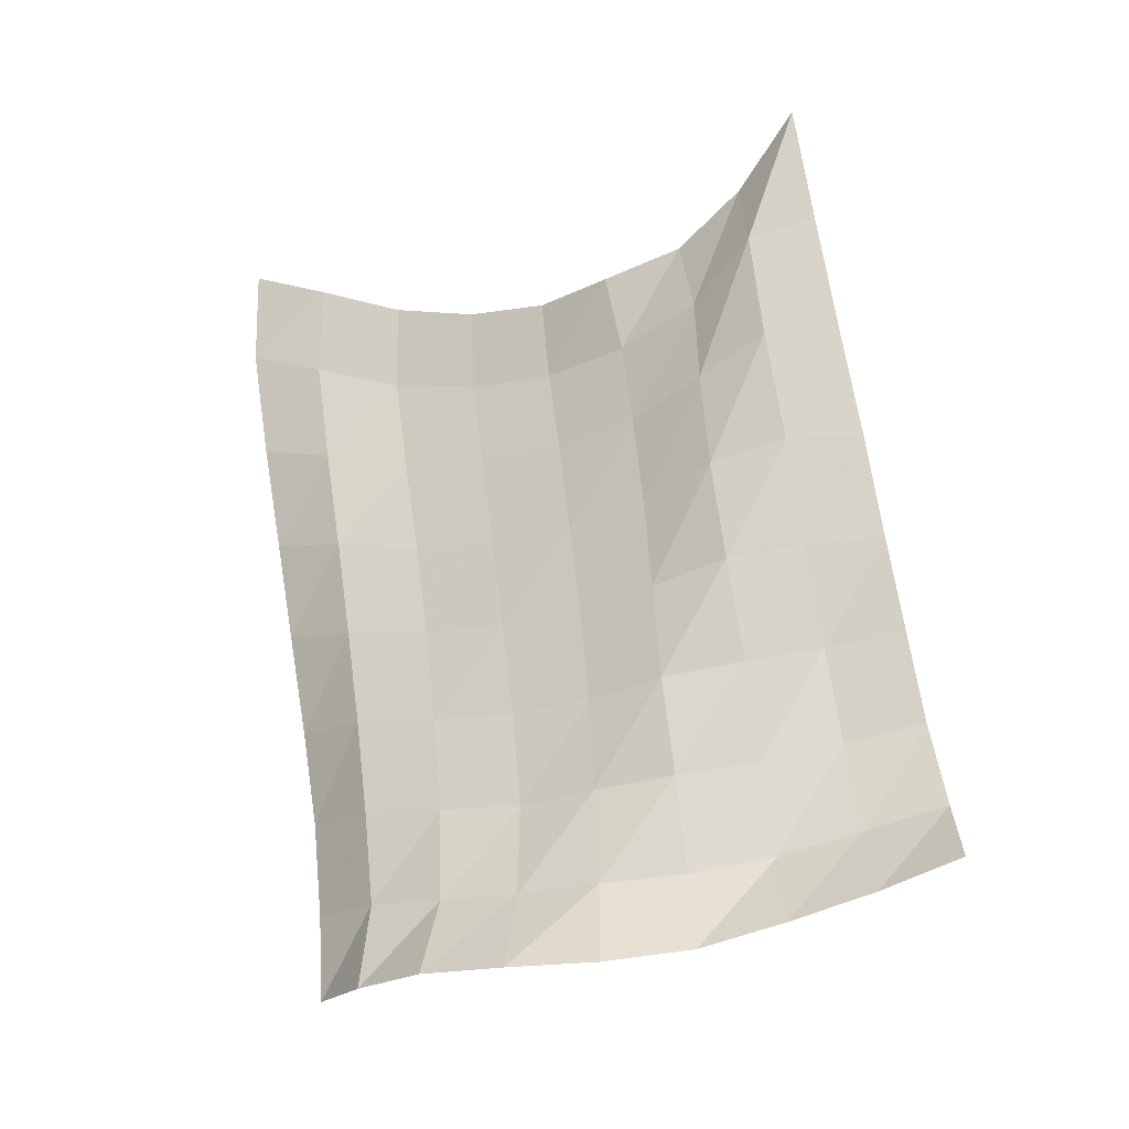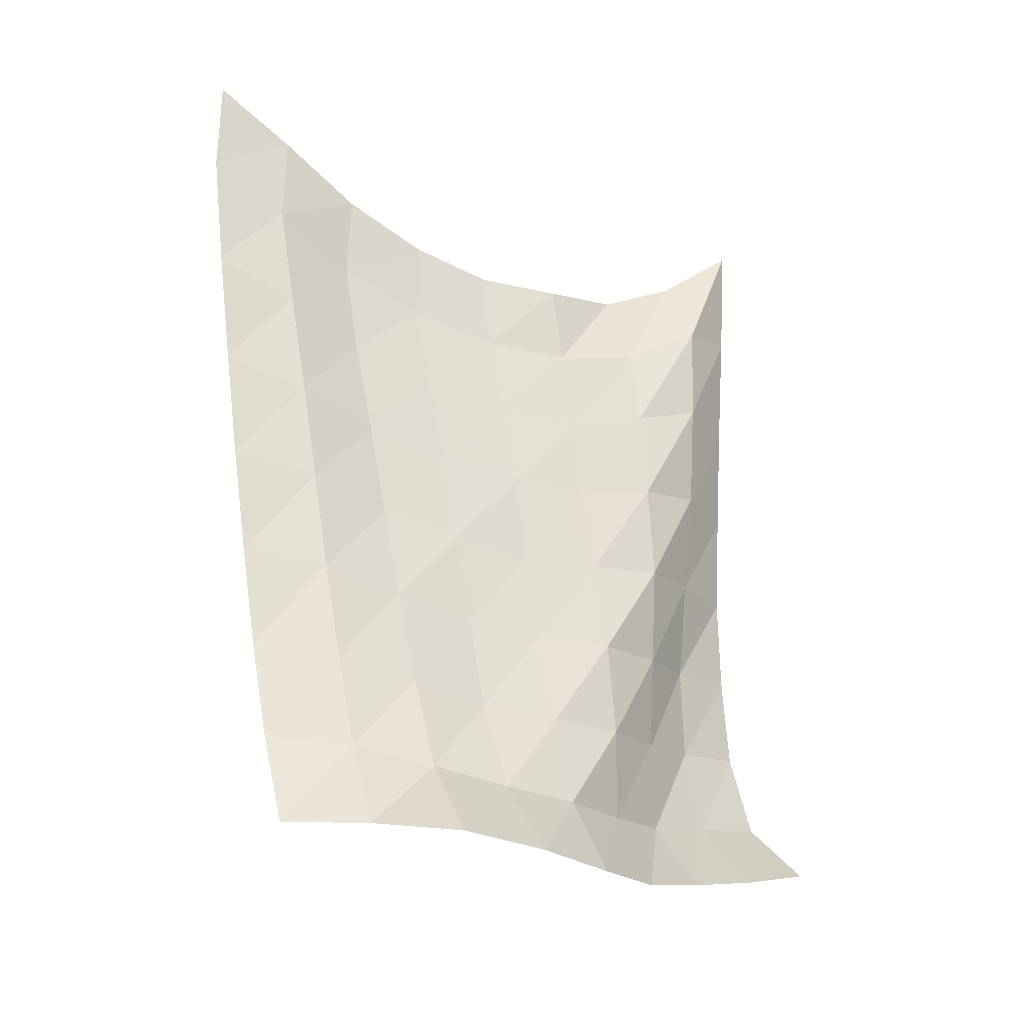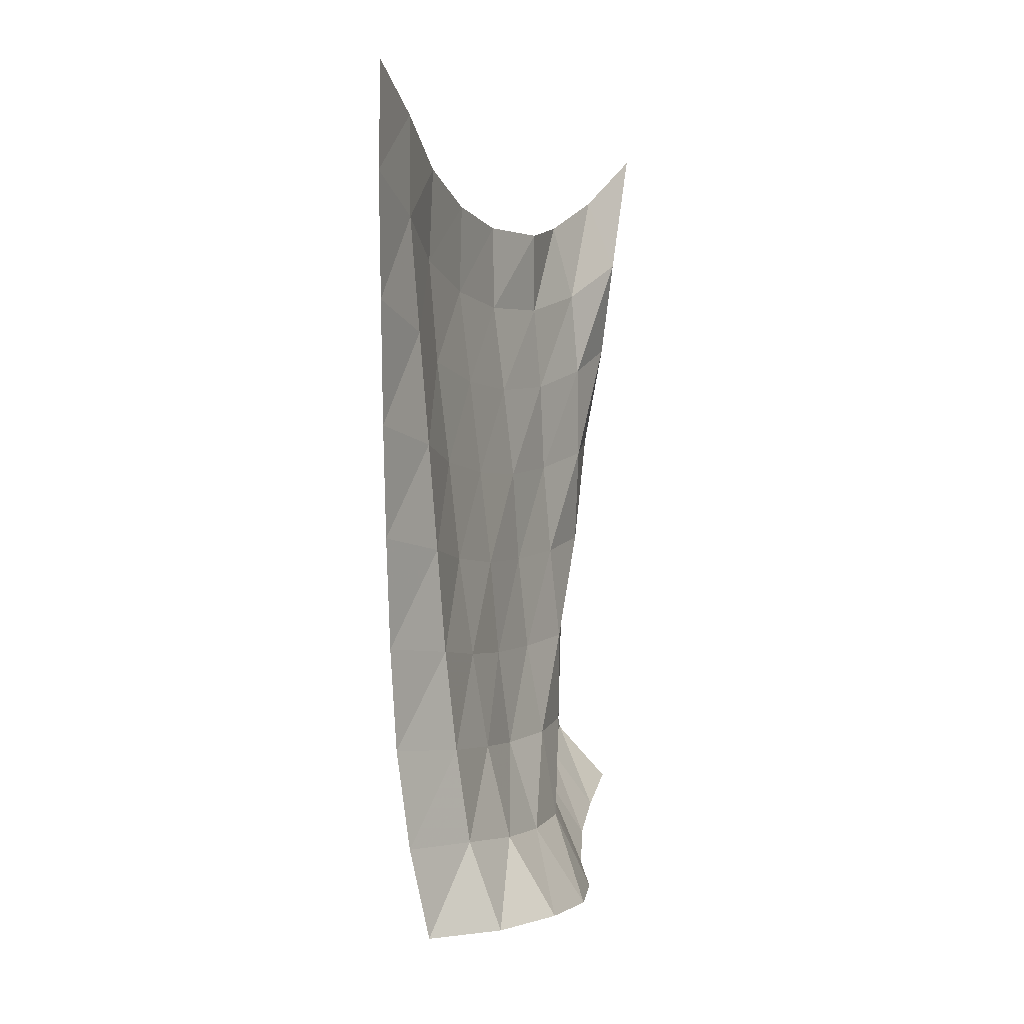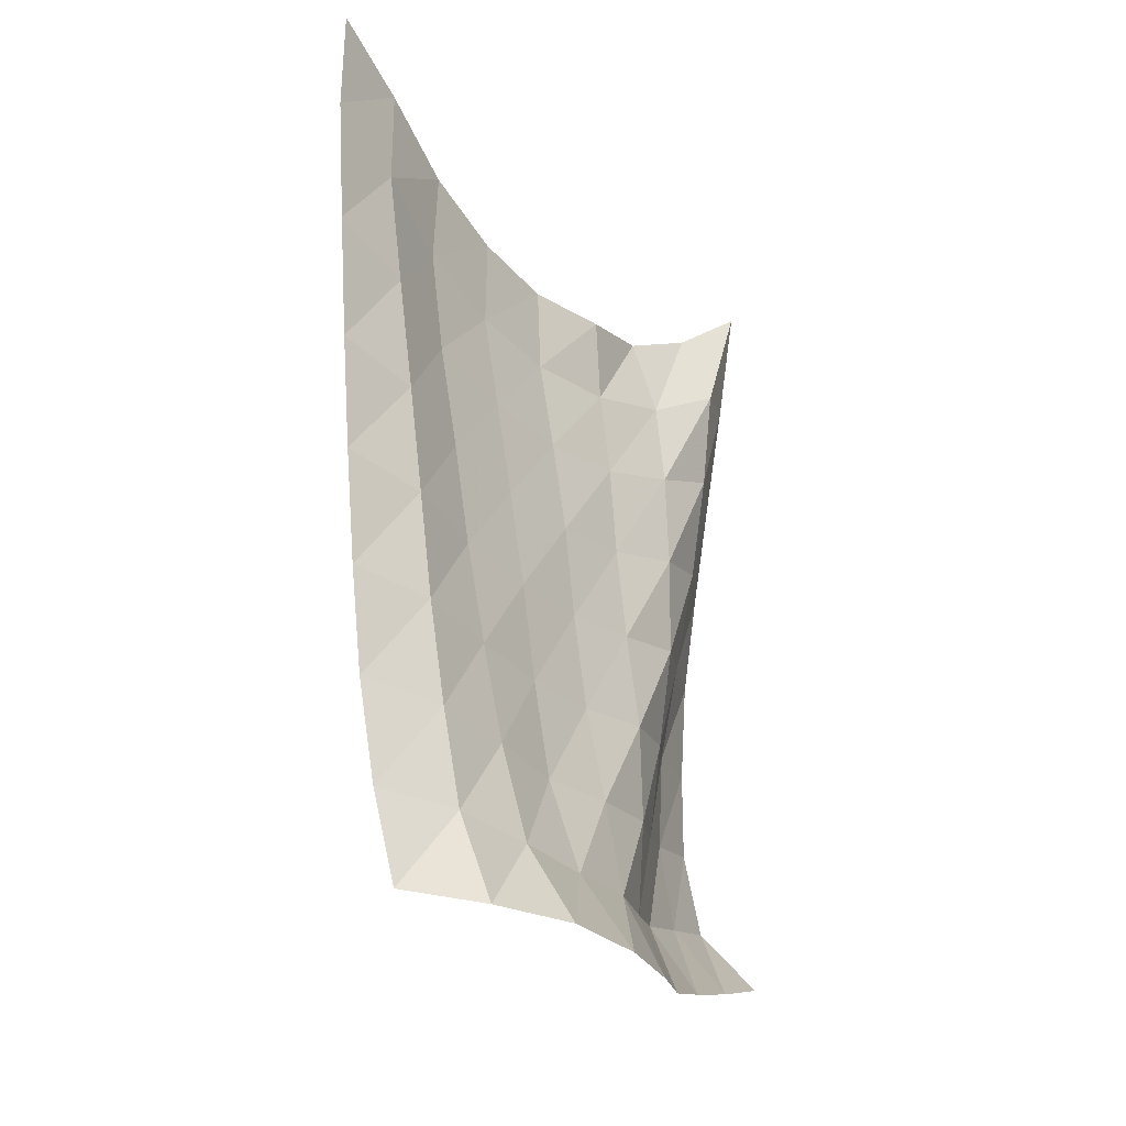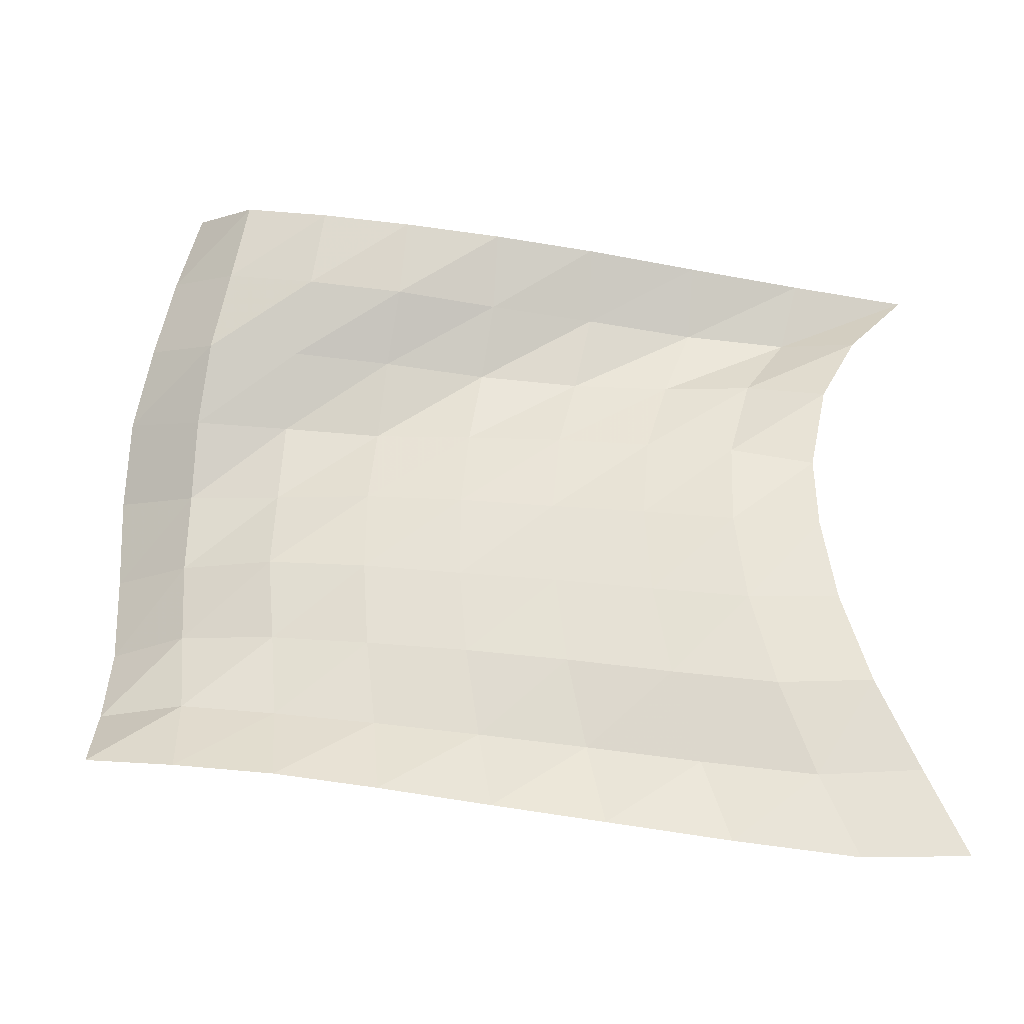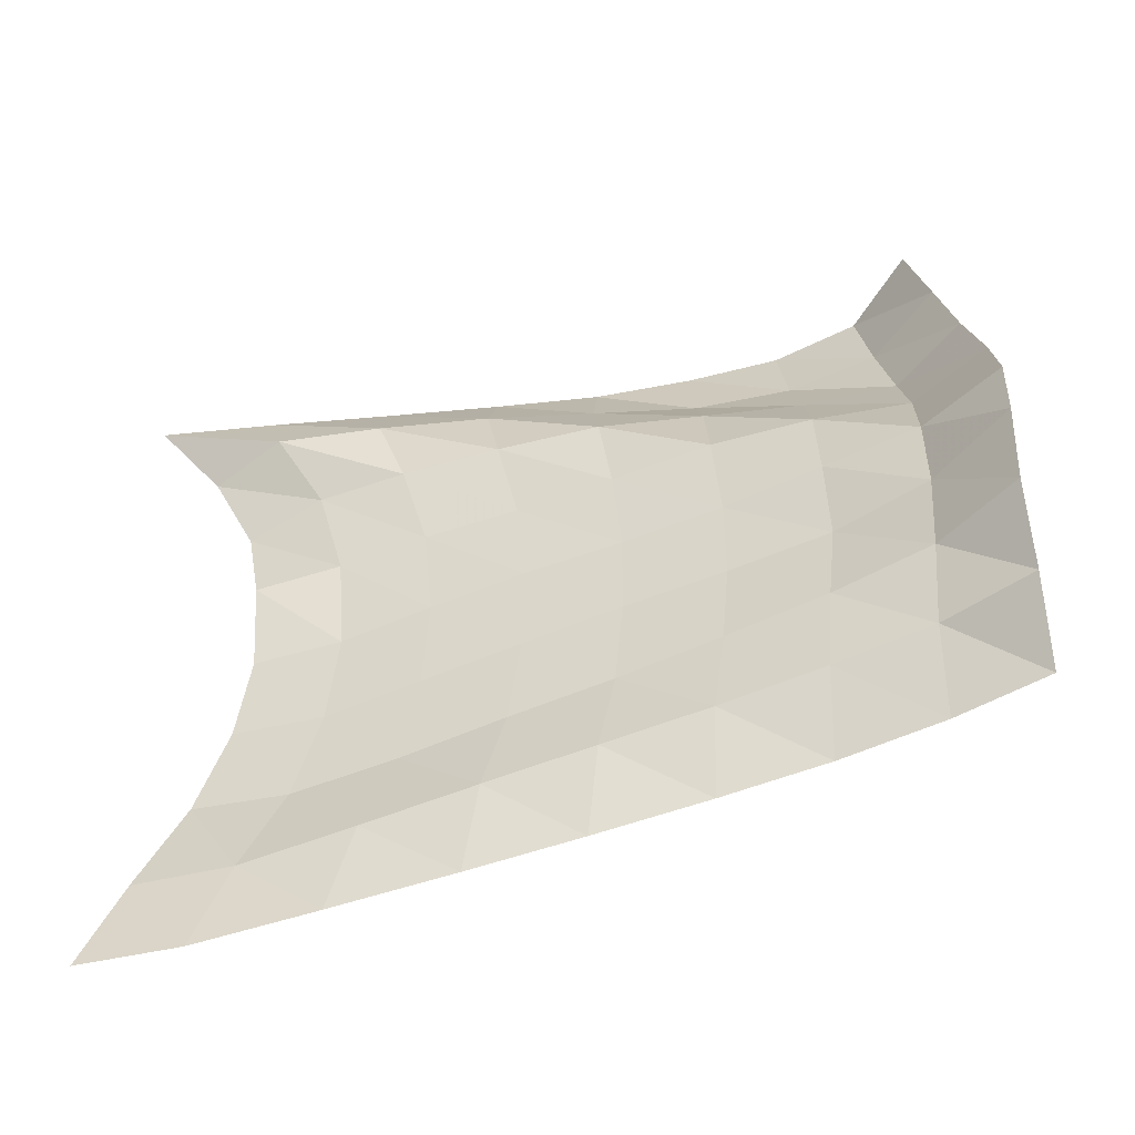
<metadata>
{"format":"obj","ext":"obj","renderer":"f3d","projection":"perspective","resolution":1024,"background":"white","views":[{"elev":-22.8,"azim":-60.2,"up":"+Y"},{"elev":-29.6,"azim":-118.3,"up":"+Y"},{"elev":0.9,"azim":-156.9,"up":"+Y"},{"elev":-27.1,"azim":-142.5,"up":"+Y"},{"elev":-35.1,"azim":93.6,"up":"+Z"},{"elev":-45.3,"azim":-73.7,"up":"+Z"}]}
</metadata>
<code>
v -1 0 -1
v -0.9657 -0.11 -0.745
v -0.9128 -0.2264 -0.477
v -0.8847 -0.3052 -0.2064
v -0.8776 -0.3409 0.05522
v -0.9194 -0.3395 0.3088
v -0.8905 -0.2869 0.5538
v -0.9328 -0.1736 0.7839
v -1 0 1
v -0.9934 -0.3044 -0.998
v -0.9692 -0.4042 -0.7485
v -0.9019 -0.5017 -0.4807
v -0.8751 -0.57 -0.2003
v -0.8711 -0.5988 0.07861
v -0.8997 -0.5875 0.3552
v -0.9319 -0.5202 0.6214
v -1.004 -0.3943 0.8427
v -0.9227 -0.3392 1.025
v -0.9734 -0.6579 -0.9459
v -0.9722 -0.7334 -0.6942
v -0.9054 -0.8043 -0.4315
v -0.8896 -0.8513 -0.1525
v -0.8861 -0.8667 0.1252
v -0.9071 -0.8457 0.3934
v -0.9467 -0.7804 0.6408
v -0.9548 -0.6977 0.8599
v -0.84 -0.6759 1.049
v -0.9507 -1.009 -0.8882
v -0.9739 -1.059 -0.6352
v -0.9174 -1.109 -0.3726
v -0.9026 -1.139 -0.1014
v -0.9009 -1.144 0.1684
v -0.906 -1.121 0.4253
v -0.941 -1.069 0.665
v -0.8827 -1.015 0.8827
v -0.7595 -1.004 1.076
v -0.9328 -1.331 -0.8339
v -0.9757 -1.371 -0.5814
v -0.9285 -1.407 -0.3214
v -0.9172 -1.428 -0.05466
v -0.9042 -1.427 0.2068
v -0.9178 -1.406 0.4564
v -0.9159 -1.368 0.6963
v -0.8032 -1.323 0.8935
v -0.6941 -1.303 1.098
v -0.9171 -1.654 -0.7766
v -0.9785 -1.678 -0.5306
v -0.9513 -1.706 -0.2704
v -0.9256 -1.722 -0.0101
v -0.9202 -1.72 0.2447
v -0.9372 -1.7 0.4901
v -0.8538 -1.667 0.7157
v -0.7254 -1.62 0.9071
v -0.6519 -1.592 1.128
v -0.9111 -1.955 -0.7238
v -0.9913 -1.978 -0.48
v -0.9809 -1.998 -0.2218
v -0.9484 -2.018 0.03121
v -0.9598 -2.01 0.2807
v -0.9222 -1.992 0.5215
v -0.8006 -1.954 0.7297
v -0.6909 -1.902 0.9351
v -0.6285 -1.859 1.162
v -0.9303 -2.251 -0.6755
v -1.014 -2.263 -0.4323
v -1.036 -2.287 -0.1783
v -1.026 -2.3 0.07057
v -0.9947 -2.293 0.3155
v -0.8908 -2.271 0.5363
v -0.7744 -2.227 0.7545
v -0.7043 -2.167 0.986
v -0.648 -2.113 1.22
v -0.9707 -2.52 -0.6286
v -1.105 -2.529 -0.4063
v -1.178 -2.529 -0.1504
v -1.172 -2.539 0.1181
v -1.095 -2.538 0.3714
v -0.9765 -2.506 0.6013
v -0.8899 -2.442 0.8324
v -0.8326 -2.376 1.069
v -0.7925 -2.303 1.306
f 1 10 2
f 2 10 11
f 2 11 3
f 3 11 12
f 3 12 4
f 4 12 13
f 4 13 5
f 5 13 14
f 5 14 6
f 6 14 15
f 6 15 7
f 7 15 16
f 7 16 8
f 8 16 17
f 8 17 9
f 9 17 18
f 10 19 11
f 11 19 20
f 11 20 12
f 12 20 21
f 12 21 13
f 13 21 22
f 13 22 14
f 14 22 23
f 14 23 15
f 15 23 24
f 15 24 16
f 16 24 25
f 16 25 17
f 17 25 26
f 17 26 18
f 18 26 27
f 19 28 20
f 20 28 29
f 20 29 21
f 21 29 30
f 21 30 22
f 22 30 31
f 22 31 23
f 23 31 32
f 23 32 24
f 24 32 33
f 24 33 25
f 25 33 34
f 25 34 26
f 26 34 35
f 26 35 27
f 27 35 36
f 28 37 29
f 29 37 38
f 29 38 30
f 30 38 39
f 30 39 31
f 31 39 40
f 31 40 32
f 32 40 41
f 32 41 33
f 33 41 42
f 33 42 34
f 34 42 43
f 34 43 35
f 35 43 44
f 35 44 36
f 36 44 45
f 37 46 38
f 38 46 47
f 38 47 39
f 39 47 48
f 39 48 40
f 40 48 49
f 40 49 41
f 41 49 50
f 41 50 42
f 42 50 51
f 42 51 43
f 43 51 52
f 43 52 44
f 44 52 53
f 44 53 45
f 45 53 54
f 46 55 47
f 47 55 56
f 47 56 48
f 48 56 57
f 48 57 49
f 49 57 58
f 49 58 50
f 50 58 59
f 50 59 51
f 51 59 60
f 51 60 52
f 52 60 61
f 52 61 53
f 53 61 62
f 53 62 54
f 54 62 63
f 55 64 56
f 56 64 65
f 56 65 57
f 57 65 66
f 57 66 58
f 58 66 67
f 58 67 59
f 59 67 68
f 59 68 60
f 60 68 69
f 60 69 61
f 61 69 70
f 61 70 62
f 62 70 71
f 62 71 63
f 63 71 72
f 64 73 65
f 65 73 74
f 65 74 66
f 66 74 75
f 66 75 67
f 67 75 76
f 67 76 68
f 68 76 77
f 68 77 69
f 69 77 78
f 69 78 70
f 70 78 79
f 70 79 71
f 71 79 80
f 71 80 72
f 72 80 81

</code>
